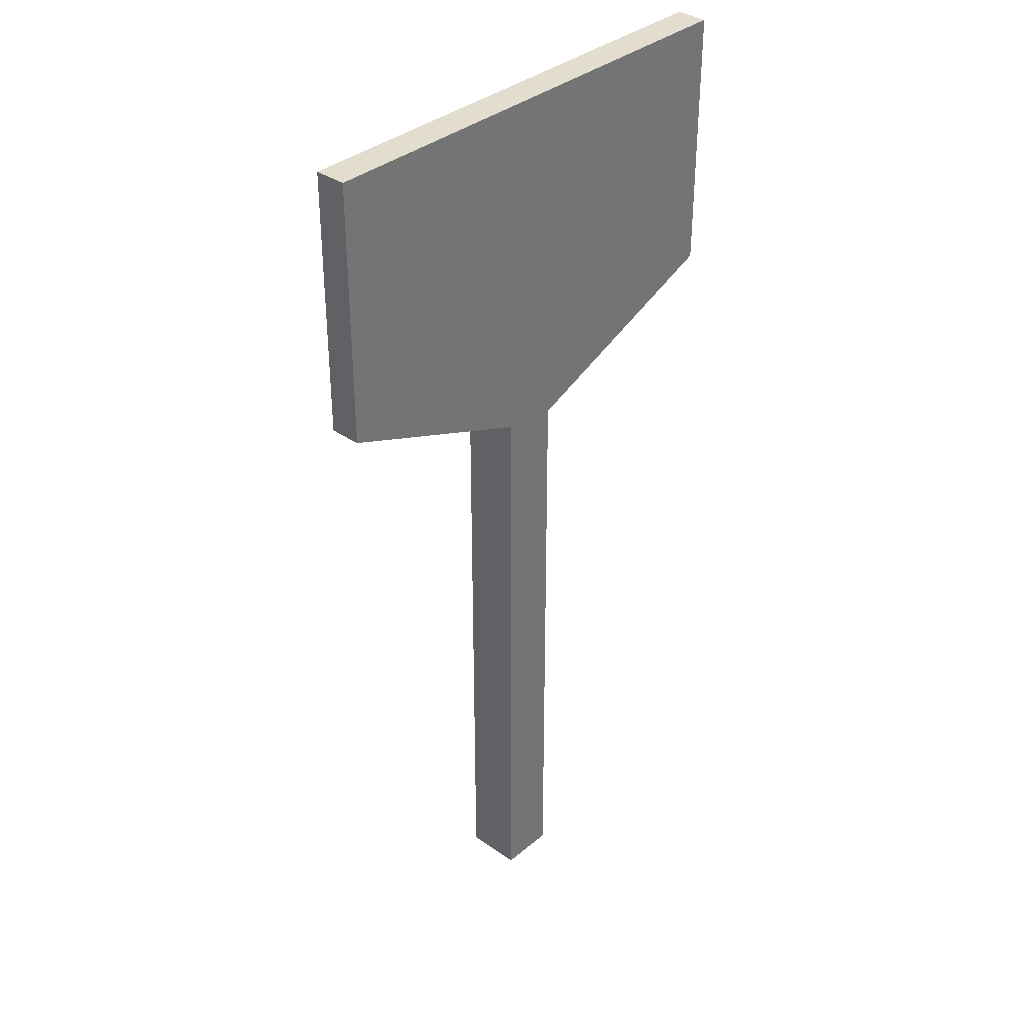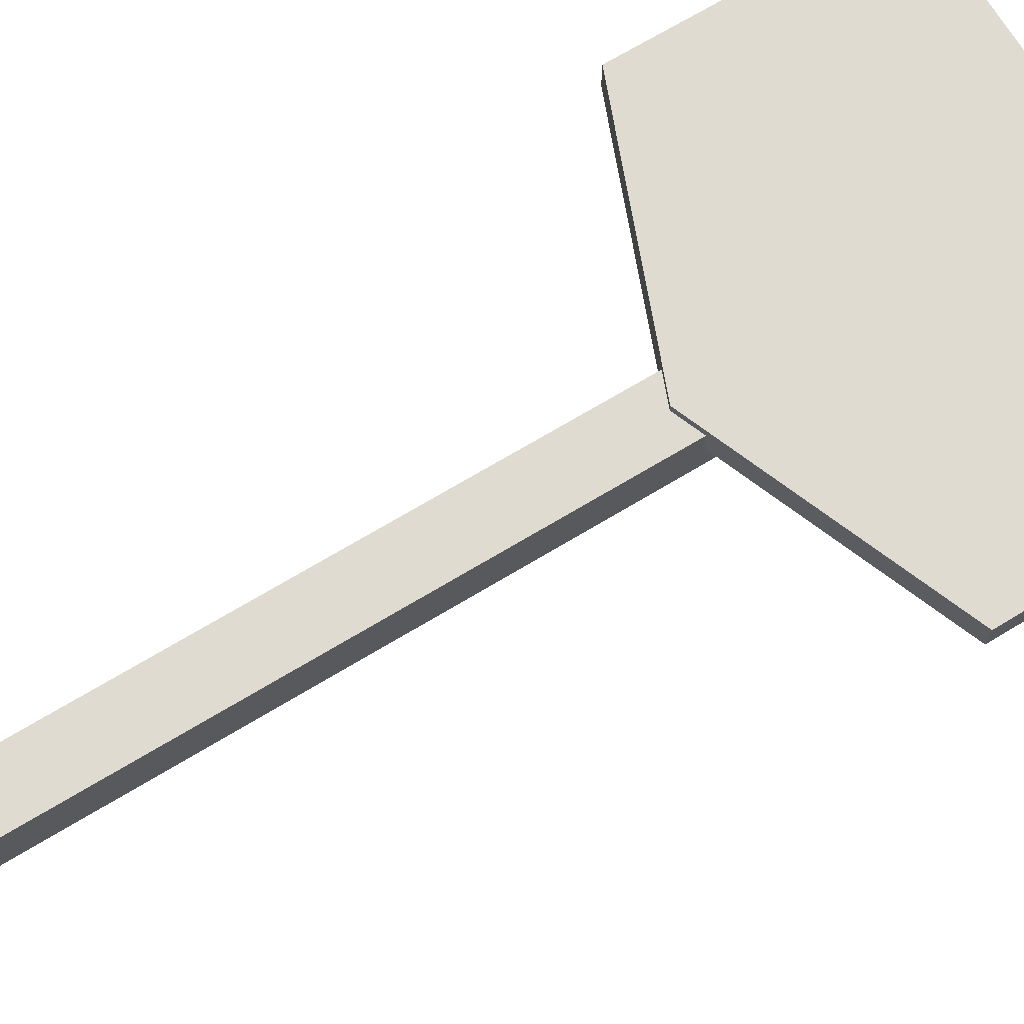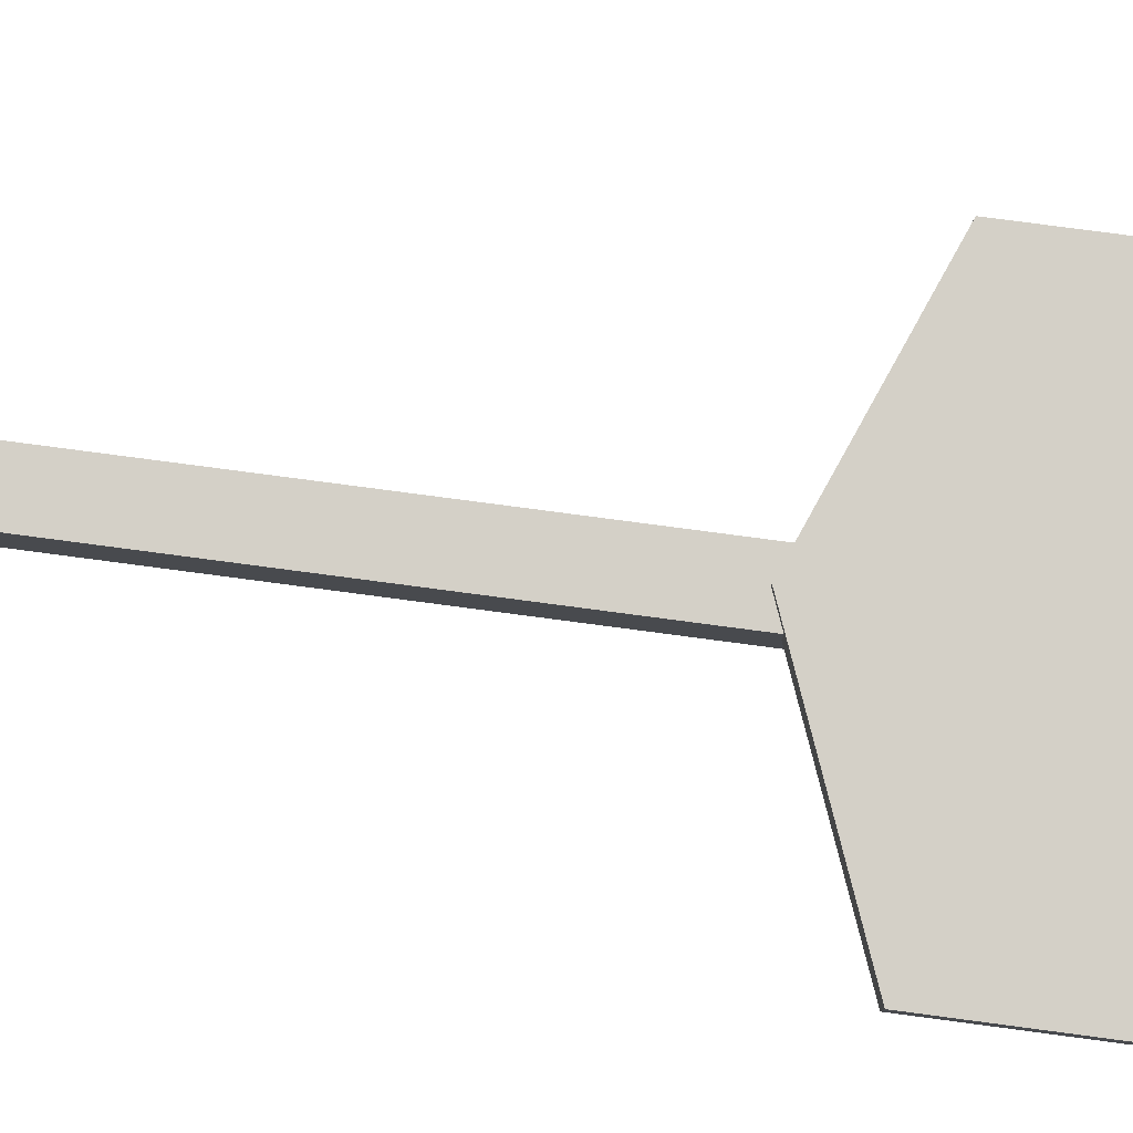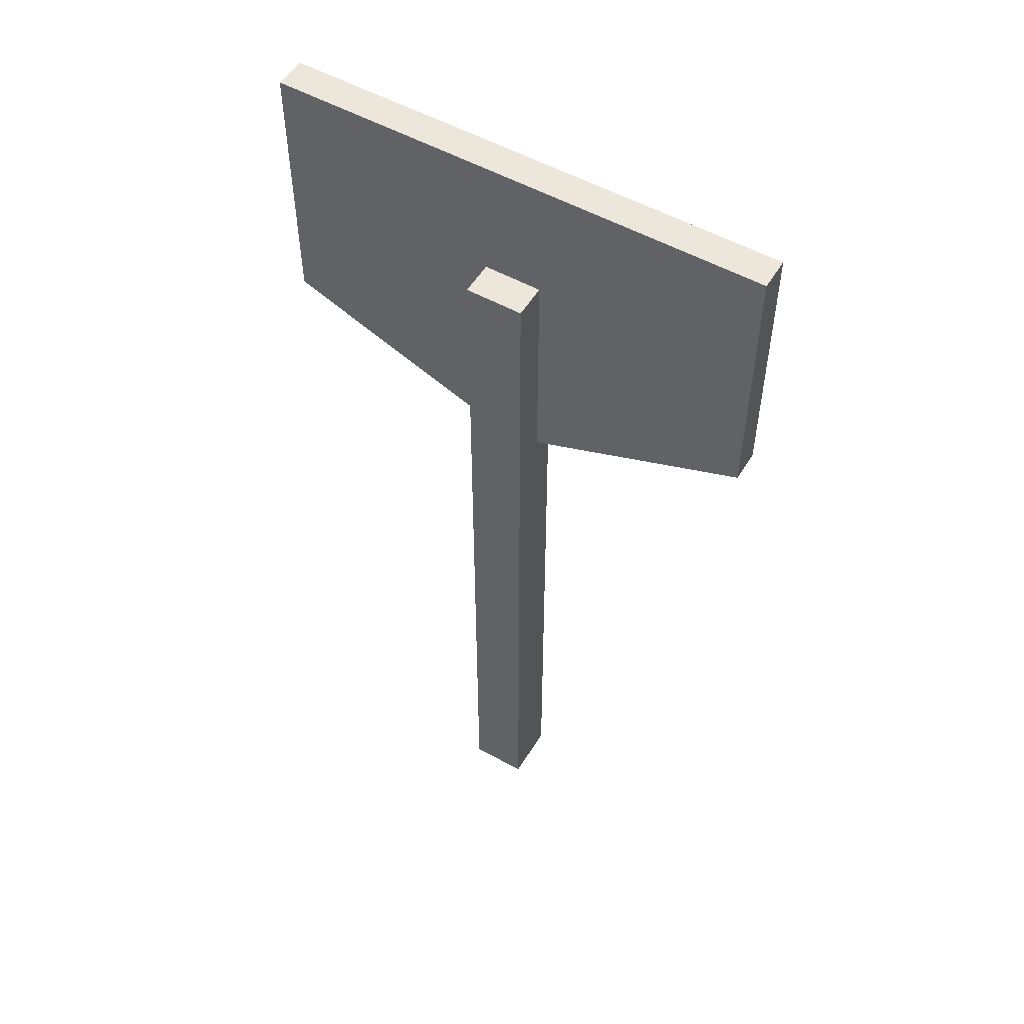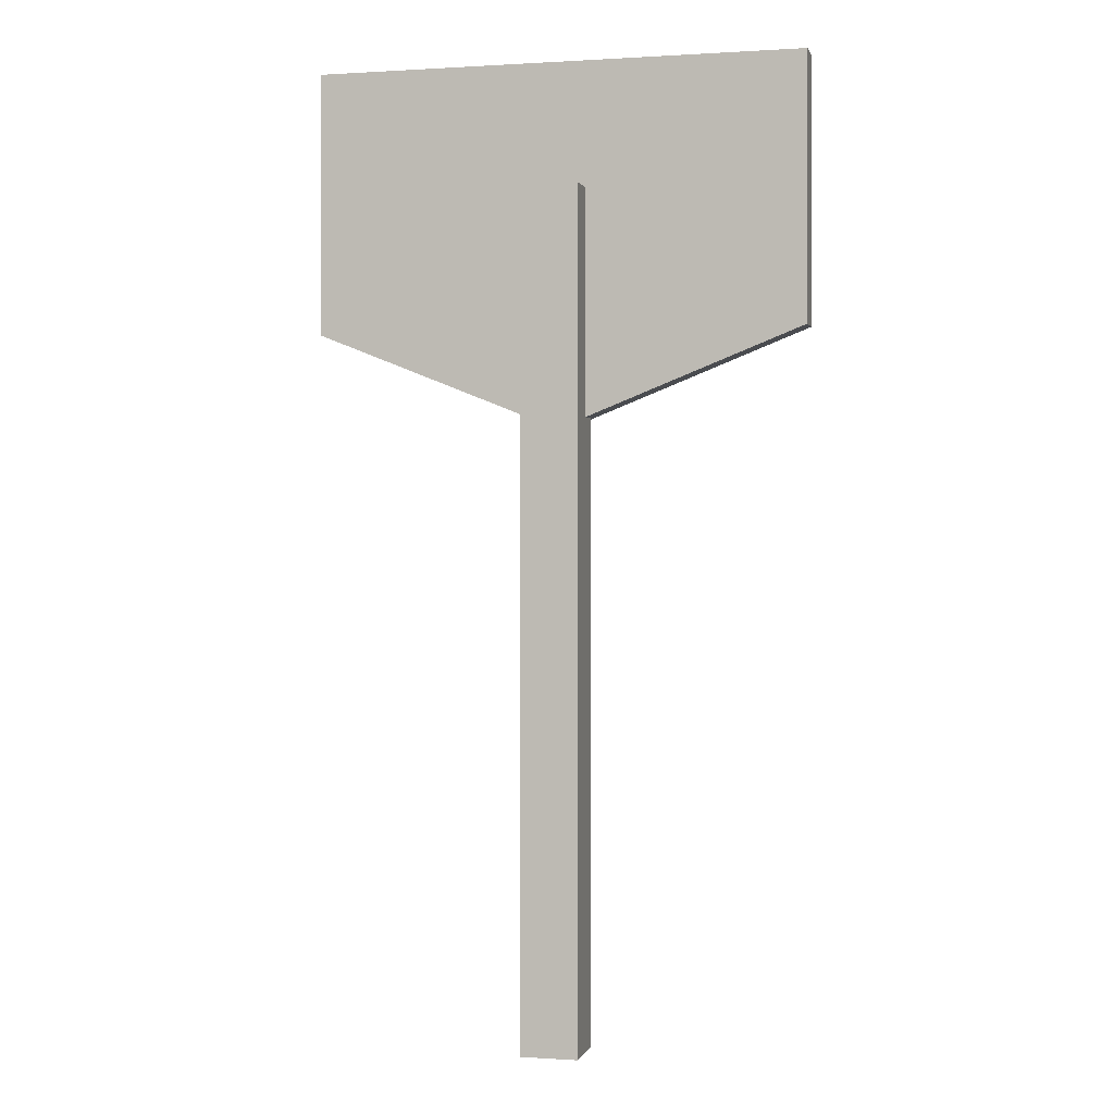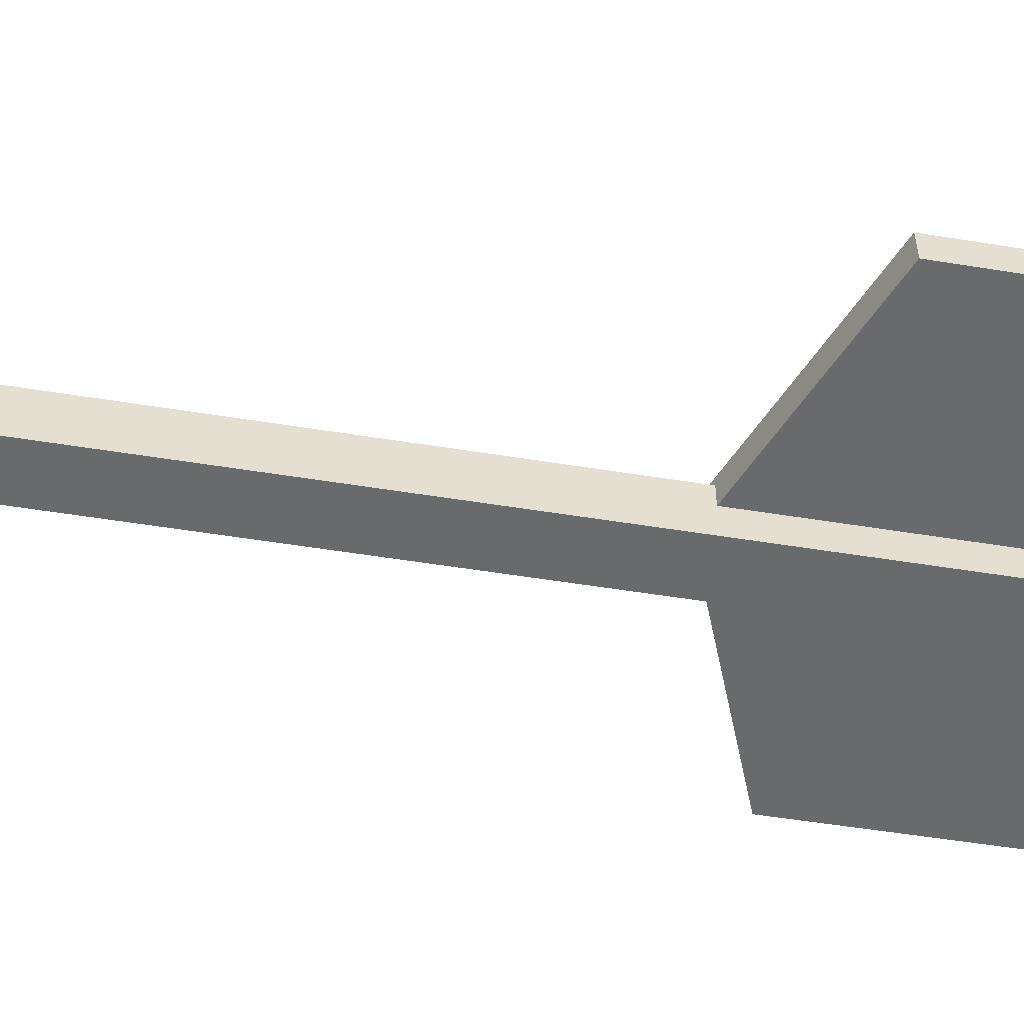
<metadata>
{"format":"obj","ext":"obj","renderer":"f3d","projection":"perspective","resolution":1024,"background":"white","views":[{"elev":35.6,"azim":-47.4,"up":"+Y"},{"elev":70.0,"azim":58.9,"up":"+Z"},{"elev":79.9,"azim":97.5,"up":"+Z"},{"elev":53.6,"azim":-149.3,"up":"+Y"},{"elev":0.4,"azim":-166.1,"up":"+Y"},{"elev":-52.9,"azim":80.1,"up":"+Z"}]}
</metadata>
<code>
g Sign_B
v -0.2957 1.16 0.04396
v -0.2957 0.8464 0.04396
v -0.002184 0.7301 0.04396
v -0.002184 1.16 0.04396
v 0.2913 1.16 0.04396
v 0.2913 0.8464 0.04396
v 0.2913 0.8464 0.006297
v 0.2913 1.16 0.006297
v -0.002184 1.16 0.006297
v -0.002184 0.7301 0.006297
v -0.2957 0.8464 0.006297
v -0.2957 1.16 0.006297
v -0.03619 -0 0.03401
v 0.03182 -0 0.03401
v 0.03182 1.012 0.03401
v -0.03619 1.012 0.03401
v 0.03182 1.012 -0.03401
v -0.03619 1.012 -0.03401
v 0.03182 0 -0.03401
v -0.03619 0 -0.03401
f 1 2 3 4
f 5 6 7 8
f 9 10 11 12
f 2 1 12 11
f 2 11 10 3
f 12 1 4 9
f 4 3 6 5
f 9 4 5 8
f 8 7 10 9
f 3 10 7 6
f 13 14 15 16
f 16 15 17 18
f 18 17 19 20
f 14 19 17 15
f 20 13 16 18

</code>
